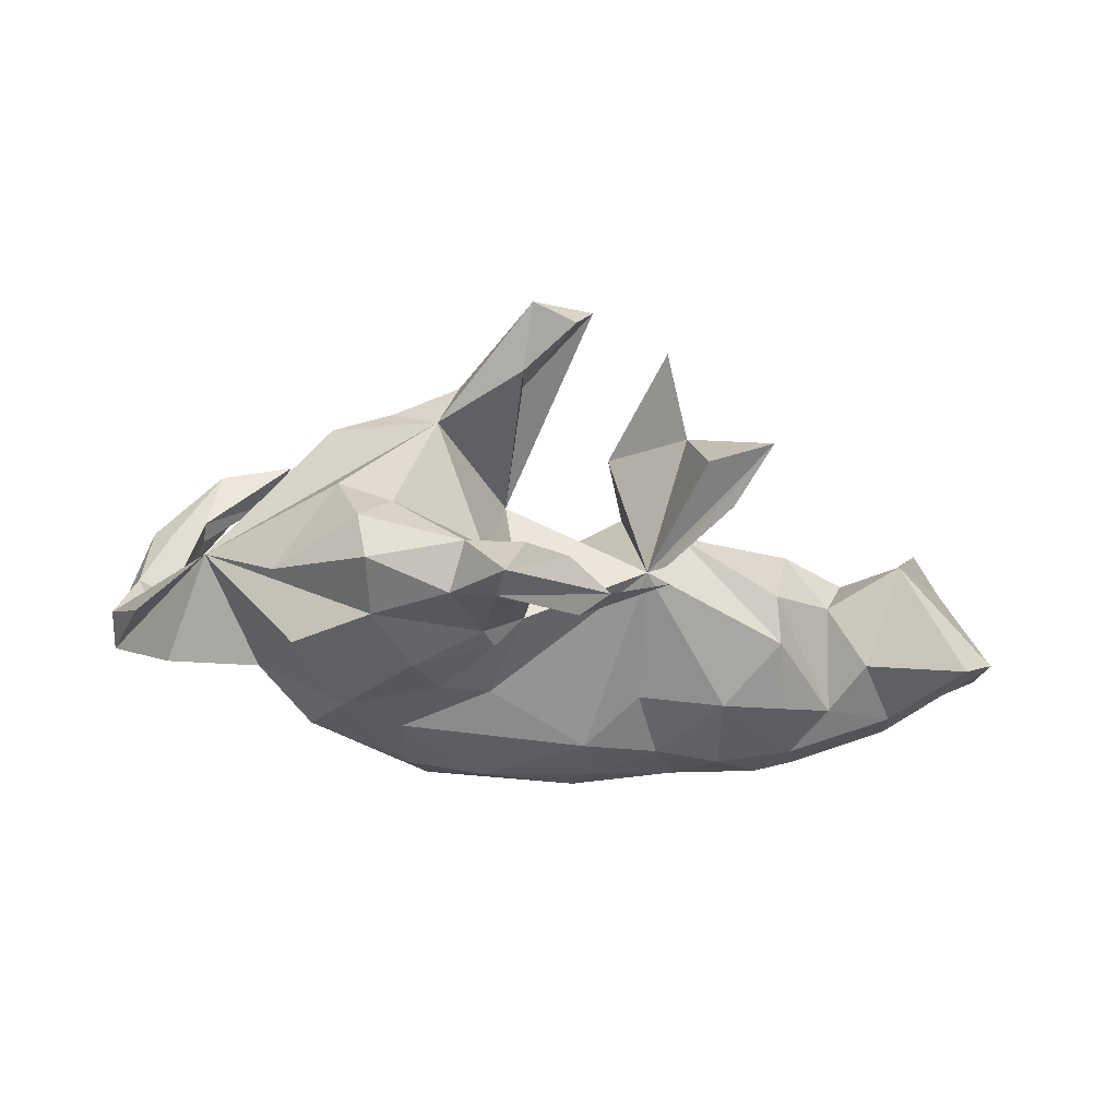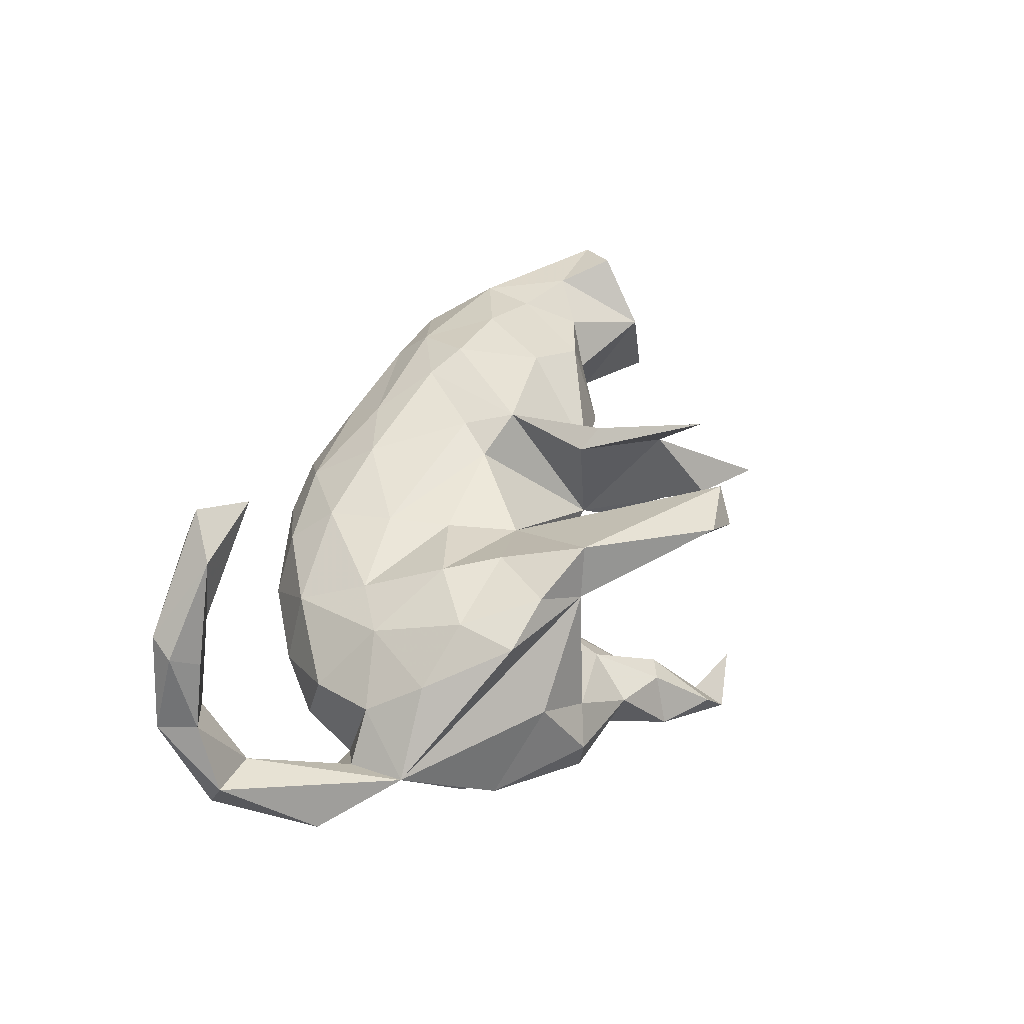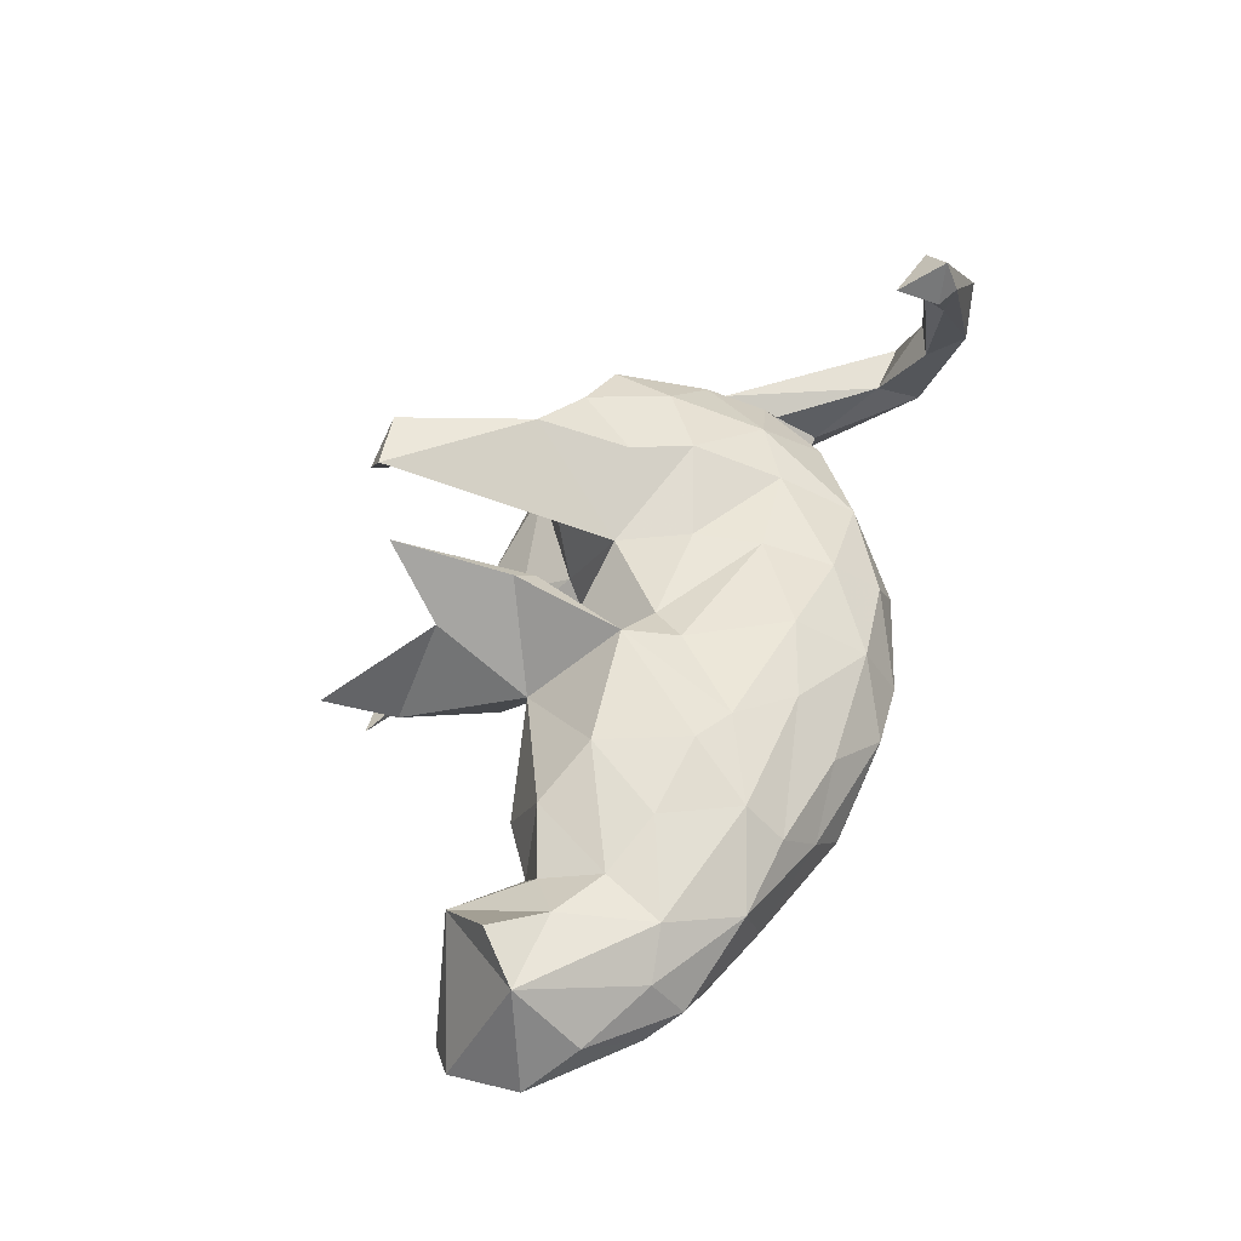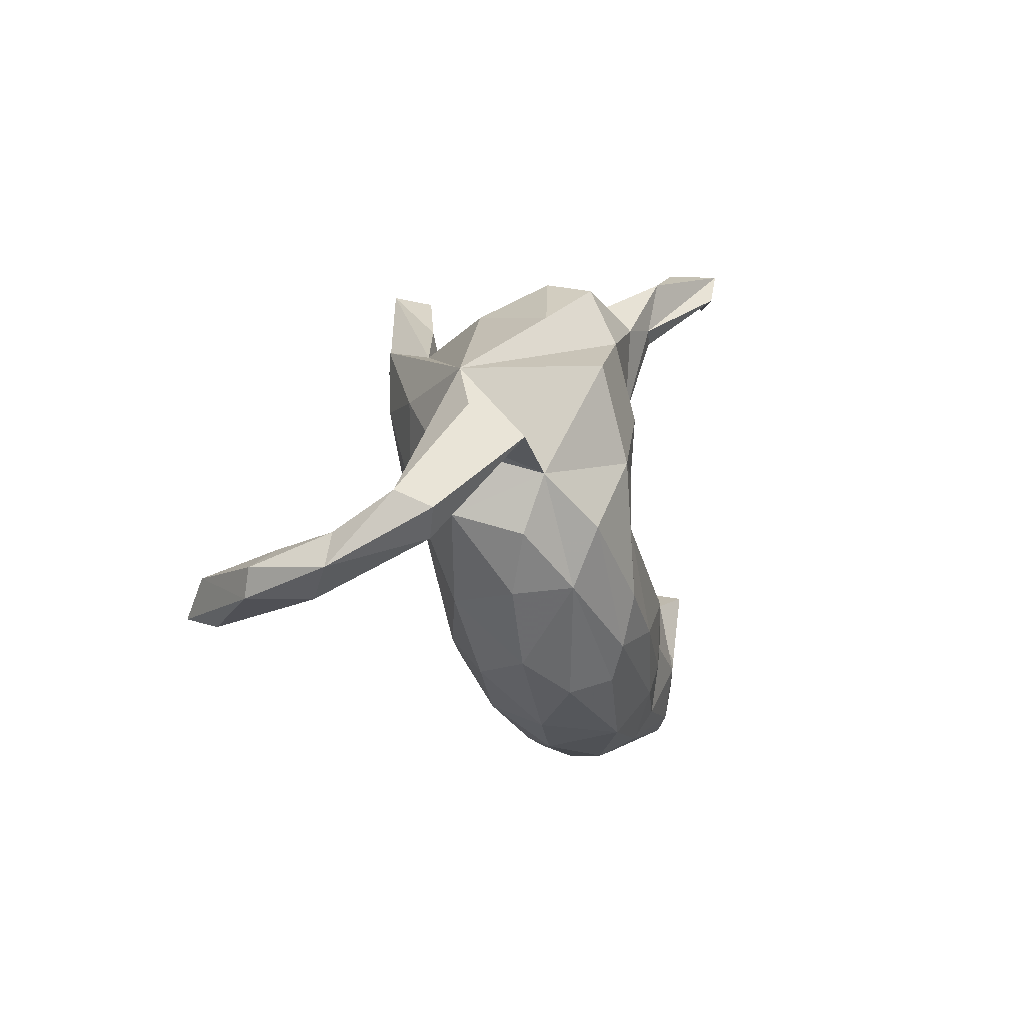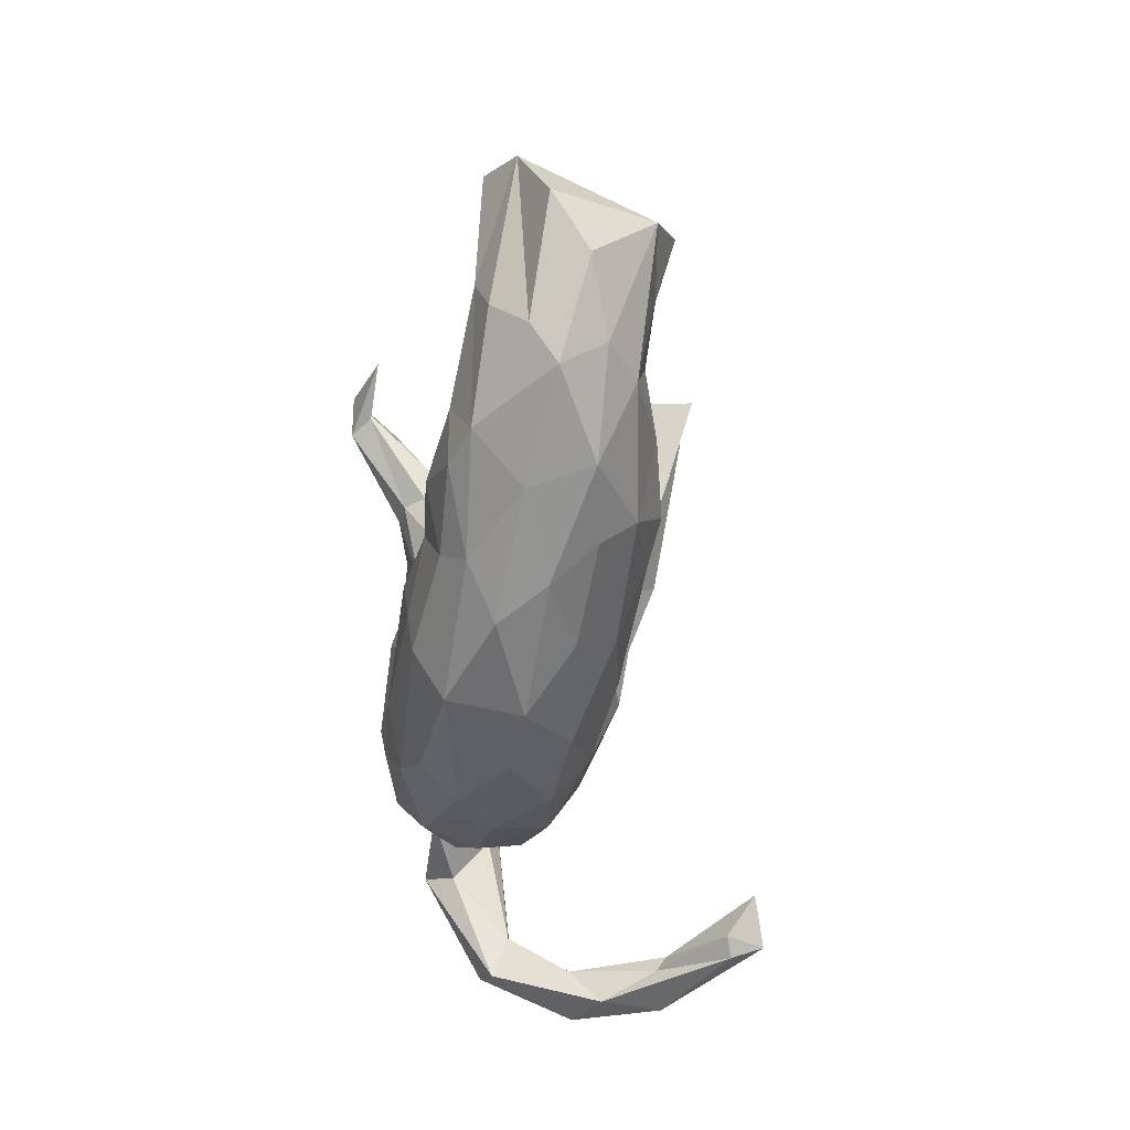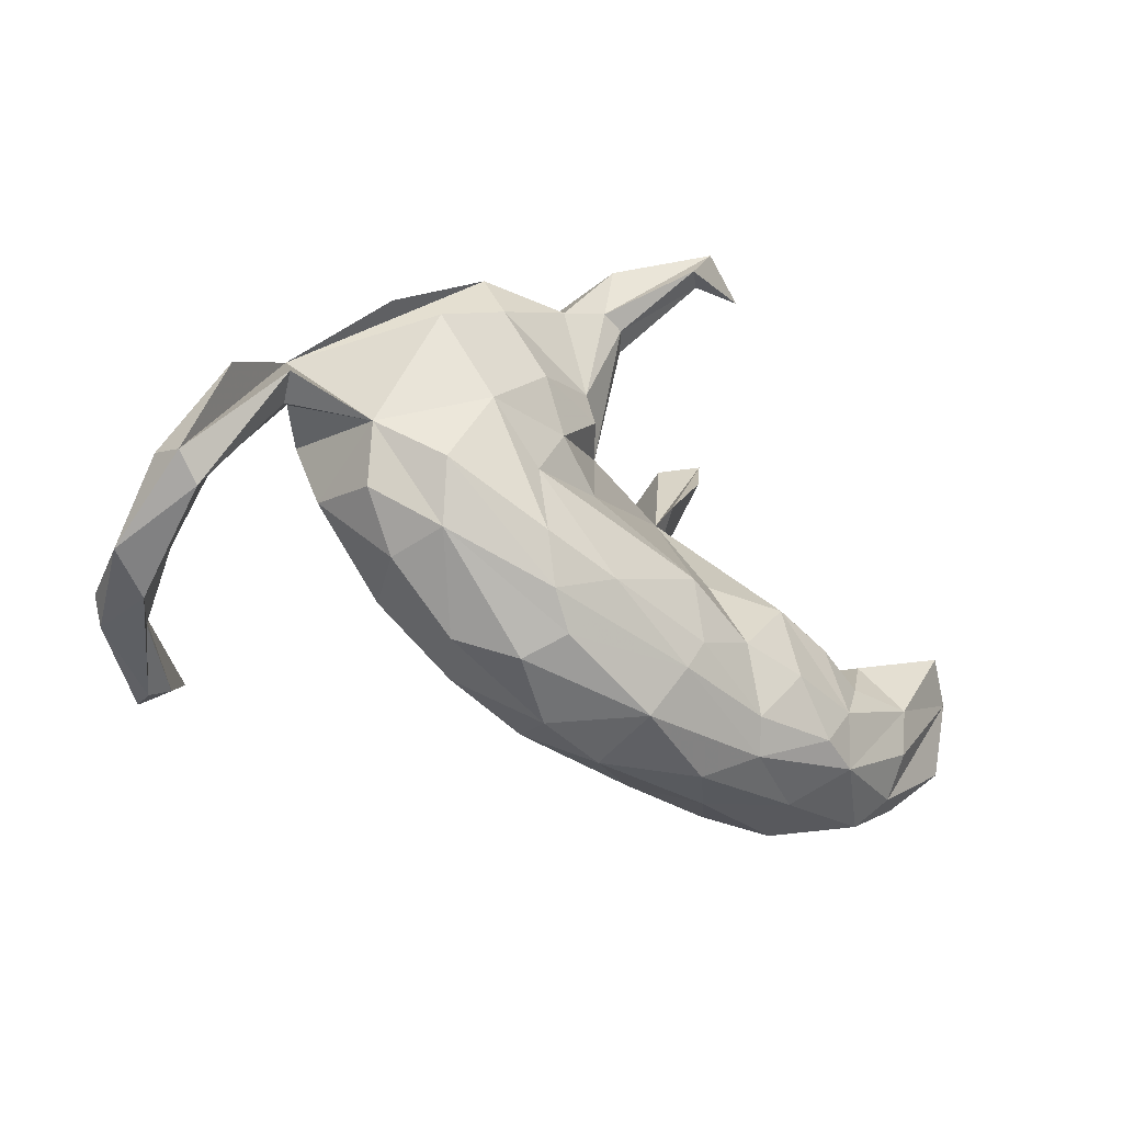
<metadata>
{"format":"obj","ext":"obj","renderer":"f3d","projection":"perspective","resolution":1024,"background":"white","views":[{"elev":-37.0,"azim":173.6,"up":"+Z"},{"elev":45.2,"azim":113.3,"up":"+Z"},{"elev":50.1,"azim":-67.7,"up":"+Z"},{"elev":-17.5,"azim":105.3,"up":"+Y"},{"elev":-54.7,"azim":-94.9,"up":"+Y"},{"elev":-40.1,"azim":143.0,"up":"+Y"}]}
</metadata>
<code>
v -0.1762 -0.4237 -0.07647
v -0.2463 -0.4072 0.002157
v -0.3069 -0.3712 0.07549
v -0.008728 -0.4128 -0.1488
v -0.2622 -0.3759 -0.1291
v -0.4007 -0.3734 -0.04794
v -0.447 -0.3638 0.05951
v -0.1207 -0.3906 0.05614
v -0.5955 -0.3235 -0.0118
v -0.6131 -0.2778 0.06175
v 0.1215 -0.4185 -0.03457
v -0.003278 -0.4341 -0.01685
v -0.4695 -0.3193 -0.1366
v -0.2333 -0.3291 -0.1711
v -0.6356 -0.2751 -0.06123
v -0.04386 -0.333 -0.2061
v -0.3921 -0.3084 -0.1684
v -0.3099 -0.3094 0.1362
v 0.0938 -0.3709 0.06811
v 0.3196 -0.3481 -0.05101
v 0.1821 -0.3555 -0.1822
v -0.7311 -0.2149 0.02563
v 0.2541 -0.3422 0.04521
v 0.2267 -0.3844 -0.1143
v -0.0735 -0.3094 0.126
v -0.4443 -0.2288 -0.1719
v -0.5386 -0.2625 0.114
v -0.7339 -0.1095 0.1286
v 0.05621 -0.2576 0.1435
v -0.6261 -0.2136 -0.1228
v -0.2503 -0.2029 0.1848
v -0.07212 -0.275 -0.2177
v -0.5968 -0.1132 0.1396
v -0.7947 -0.1453 -0.04267
v 0.219 -0.2681 0.11
v -0.3925 -0.193 0.1615
v 0.4209 -0.2447 -0.1689
v 0.6188 -0.3242 0.4037
v 0.6084 -0.3039 0.4637
v -0.304 -0.2297 -0.2024
v 0.5825 -0.3048 0.3942
v 0.4513 -0.2561 -0.06844
v -0.6152 -0.1348 -0.1462
v 0.7502 -0.325 0.1796
v -0.1865 -0.2112 -0.1991
v 0.3986 -0.2467 0.05157
v -0.5011 -0.1587 0.132
v 0.5366 -0.2427 0.4423
v 0.7674 -0.3211 0.2925
v -0.6709 -0.03838 0.1655
v -0.4101 -0.1005 -0.161
v -0.2919 -0.07686 -0.1784
v -0.3052 -0.05364 0.168
v -0.04595 -0.1597 -0.23
v 0.6963 -0.2907 0.2776
v 0.1318 -0.2566 -0.2432
v 0.6947 -0.2559 0.2958
v -0.1762 -0.235 0.1688
v 0.2711 -0.2254 -0.2449
v 0.7925 -0.2762 0.277
v -0.7843 -0.01666 -0.09395
v 0.6717 -0.2526 0.4118
v 0.2337 -0.3065 -0.2143
v -0.1378 -0.08903 -0.1625
v -0.487 -0.01937 0.01361
v 0.7796 -0.2483 -0.02358
v -0.555 -0.03498 -0.09932
v 0.8326 -0.2975 0.132
v -0.5259 -0.05732 0.09516
v -0.7204 0.03313 -0.1446
v 0.548 -0.1353 0.01262
v 0.2896 -0.1047 -0.2443
v -0.611 0.05468 0.0662
v -0.5015 -0.1325 -0.1378
v 0.7449 -0.2591 0.1188
v 0.7563 -0.2396 0.2446
v 0.5282 -0.1743 -0.1088
v 0.7482 -0.179 0.003613
v -0.3751 0.0569 -0.0215
v 0.5527 -0.0779 -0.1522
v -0.06258 -0.1068 0.1695
v -0.1029 -0.02052 0.1899
v -0.3867 0.01187 -0.09423
v -0.01666 -0.04461 0.147
v 0.8277 -0.2125 -0.04337
v 0.8048 -0.2325 0.1311
v 0.2042 -0.1471 0.1291
v 0.4659 -0.05429 0.1141
v -0.412 -0.009222 0.1181
v 0.3702 -0.1207 0.1129
v 0.4527 -0.1487 -0.2209
v 0.1371 -0.04877 -0.1959
v -0.1917 0.1061 0.06024
v 0.09182 0.1019 -0.1385
v 0.6576 0.0856 -0.03336
v 0.7137 -0.0685 -0.1609
v 0.1784 -0.03435 0.1318
v -0.1248 0.1303 -0.04181
v 0.8394 -0.1823 0.01812
v -0.182 0.2652 0.1595
v 0.2303 0.01051 -0.2335
v 0.143 0.1097 -0.2074
v 0.6905 -0.08462 -0.1074
v 0.1265 0.08544 0.1171
v 0.6531 -0.01824 -0.04473
v 0.3266 0.0232 0.1771
v -0.09406 0.1673 0.2291
v 0.5852 -0.01701 0.03724
v 0.3947 -0.01727 -0.2617
v 0.2832 0.1028 -0.2543
v 0.7779 -0.02671 -0.08499
v 0.2685 0.1165 0.1916
v 0.1659 0.1593 -0.2125
v -0.1516 0.1757 -0.06063
v -0.05579 0.1451 0.1962
v 0.4316 0.1053 0.1668
v 0.116 0.3183 -0.2501
v 0.5403 0.07748 0.09388
v -0.2003 0.3589 0.03328
v 0.168 0.1872 -0.06992
v 0.3606 0.224 -0.2377
v 0.4904 0.1323 -0.2417
v 0.4485 0.2153 0.1634
v 0.3433 0.2283 0.1991
v 0.1589 0.3282 -0.2586
v 0.5318 0.2154 -0.1517
v 0.431 0.2731 -0.002602
v -0.25 0.3132 -0.02473
v 0.265 0.2756 0.1481
v -0.3024 0.4248 0.02853
v 0.3765 0.3263 -0.1958
v 0.1615 0.2753 -0.126
v 0.0714 0.3666 -0.1963
v 0.3932 0.3399 -0.1191
v 0.2145 0.3562 -0.1703
v 0.2279 0.2657 0.2399
v -0.136 0.3606 0.2748
v 0.3363 0.3124 -0.06452
v 0.1187 0.309 0.2145
v 0.1172 0.3899 -0.1916
v 0.2339 0.3002 -0.2386
v 0.08855 0.3124 -0.2119
v 0.1247 0.3875 0.1846
v -8e-06 0.4407 -0.327
v 0.03477 0.4315 -0.3617
v 0.1523 0.424 -0.2765
v 0.009728 0.4509 0.2734
v -0.1047 0.4721 -0.3191
v -0.006334 0.4981 -0.3644
v 0.05577 0.4835 -0.2855
v 0.04229 0.4852 0.2161
v 0.1168 0.4753 0.2674
f 62 76 57
f 75 57 76
f 48 62 57
f 60 76 62
f 152 147 136
f 104 136 147
f 129 152 136
f 151 147 152
f 139 147 151
f 143 151 152
f 41 55 38
f 44 38 55
f 39 41 38
f 57 55 41
f 48 57 41
f 75 55 57
f 60 62 49
f 39 49 62
f 68 60 49
f 39 48 41
f 39 62 48
f 39 38 49
f 44 49 38
f 109 59 72
f 56 72 59
f 101 109 72
f 91 59 109
f 63 59 91
f 80 91 109
f 37 91 80
f 92 72 54
f 56 54 72
f 98 92 54
f 101 72 92
f 32 54 56
f 56 59 63
f 37 63 91
f 21 63 37
f 64 54 45
f 32 45 54
f 52 64 45
f 14 45 32
f 16 32 56
f 63 16 56
f 14 32 16
f 21 16 63
f 4 16 21
f 146 149 150
f 133 150 149
f 125 149 146
f 140 146 150
f 148 144 149
f 142 149 144
f 145 144 148
f 133 149 142
f 117 142 144
f 149 125 145
f 117 145 125
f 148 149 145
f 141 125 146
f 145 117 144
f 94 142 117
f 113 117 125
f 17 5 13
f 6 13 5
f 26 17 13
f 14 5 17
f 14 16 5
f 4 5 16
f 1 5 4
f 140 150 133
f 132 140 133
f 135 146 140
f 132 135 140
f 141 146 135
f 131 141 135
f 132 133 142
f 113 125 141
f 131 121 141
f 113 141 121
f 95 121 131
f 94 117 113
f 122 121 95
f 126 95 131
f 80 122 95
f 110 121 122
f 120 142 94
f 102 94 113
f 110 113 121
f 110 102 113
f 101 102 110
f 94 102 101
f 109 101 110
f 122 109 110
f 80 109 122
f 64 98 54
f 94 92 98
f 94 101 92
f 138 135 132
f 120 138 132
f 134 135 138
f 134 131 135
f 126 131 134
f 127 134 138
f 119 100 98
f 115 98 100
f 34 28 61
f 73 61 28
f 50 73 28
f 82 81 84
f 87 84 81
f 98 82 84
f 58 81 82
f 93 53 82
f 31 82 53
f 107 93 82
f 89 53 93
f 33 73 50
f 104 97 106
f 90 106 97
f 112 104 106
f 104 98 84
f 115 82 98
f 116 106 88
f 90 88 106
f 118 116 88
f 112 106 116
f 136 104 112
f 107 82 115
f 100 93 107
f 137 107 115
f 137 100 107
f 124 112 116
f 124 116 123
f 118 123 116
f 129 124 123
f 136 112 124
f 129 136 124
f 143 104 139
f 147 139 104
f 137 115 100
f 95 129 123
f 151 143 139
f 129 104 143
f 127 126 134
f 127 95 126
f 120 132 142
f 104 120 94
f 96 80 95
f 103 80 96
f 85 96 95
f 66 103 96
f 105 80 103
f 64 52 98
f 83 98 52
f 65 73 69
f 33 69 73
f 79 65 89
f 69 89 65
f 93 79 89
f 74 65 79
f 86 78 75
f 66 75 78
f 76 86 75
f 99 78 86
f 67 73 65
f 88 46 71
f 42 71 46
f 108 88 71
f 90 46 88
f 44 75 66
f 103 66 78
f 66 68 44
f 49 44 68
f 85 68 66
f 22 28 34
f 10 28 22
f 15 22 34
f 46 35 23
f 19 23 35
f 20 46 23
f 90 35 46
f 11 20 23
f 42 46 20
f 9 10 22
f 27 28 10
f 15 9 22
f 7 10 9
f 23 19 11
f 12 11 19
f 24 20 11
f 10 7 27
f 18 27 7
f 6 7 9
f 3 7 2
f 6 2 7
f 8 3 2
f 18 7 3
f 12 8 2
f 25 3 8
f 19 8 12
f 25 8 19
f 4 11 12
f 100 130 128
f 114 128 130
f 68 99 86
f 95 78 99
f 85 99 68
f 111 99 85
f 96 85 66
f 1 2 6
f 84 97 104
f 108 118 88
f 95 118 108
f 80 108 71
f 94 98 104
f 105 95 108
f 123 118 95
f 120 104 129
f 127 129 95
f 130 100 119
f 138 129 127
f 98 130 119
f 128 93 100
f 87 97 84
f 87 90 97
f 70 61 73
f 47 53 89
f 29 87 81
f 35 90 87
f 47 69 33
f 28 33 50
f 86 76 60
f 75 44 55
f 129 143 152
f 35 87 29
f 58 29 81
f 19 35 29
f 60 68 86
f 58 31 18
f 36 18 31
f 25 58 18
f 82 31 58
f 53 36 31
f 27 18 36
f 47 36 53
f 25 29 58
f 27 36 47
f 27 33 28
f 69 47 89
f 27 47 33
f 19 29 25
f 3 25 18
f 83 79 93
f 74 79 83
f 98 83 93
f 77 80 71
f 105 108 80
f 42 77 71
f 37 80 77
f 111 95 99
f 85 95 111
f 105 78 95
f 103 78 105
f 67 65 74
f 70 73 67
f 43 67 74
f 37 77 42
f 37 42 20
f 61 15 34
f 13 9 15
f 13 6 9
f 12 2 1
f 5 1 6
f 4 12 1
f 43 70 67
f 51 83 52
f 130 98 114
f 93 114 98
f 128 114 93
f 129 138 120
f 61 70 43
f 51 74 83
f 26 74 51
f 30 15 61
f 24 37 20
f 21 37 24
f 13 15 30
f 43 30 61
f 43 13 30
f 4 24 11
f 21 24 4
f 40 14 17
f 40 45 14
f 52 45 40
f 26 40 17
f 52 40 26
f 43 26 13
f 74 26 43
f 51 52 26

</code>
